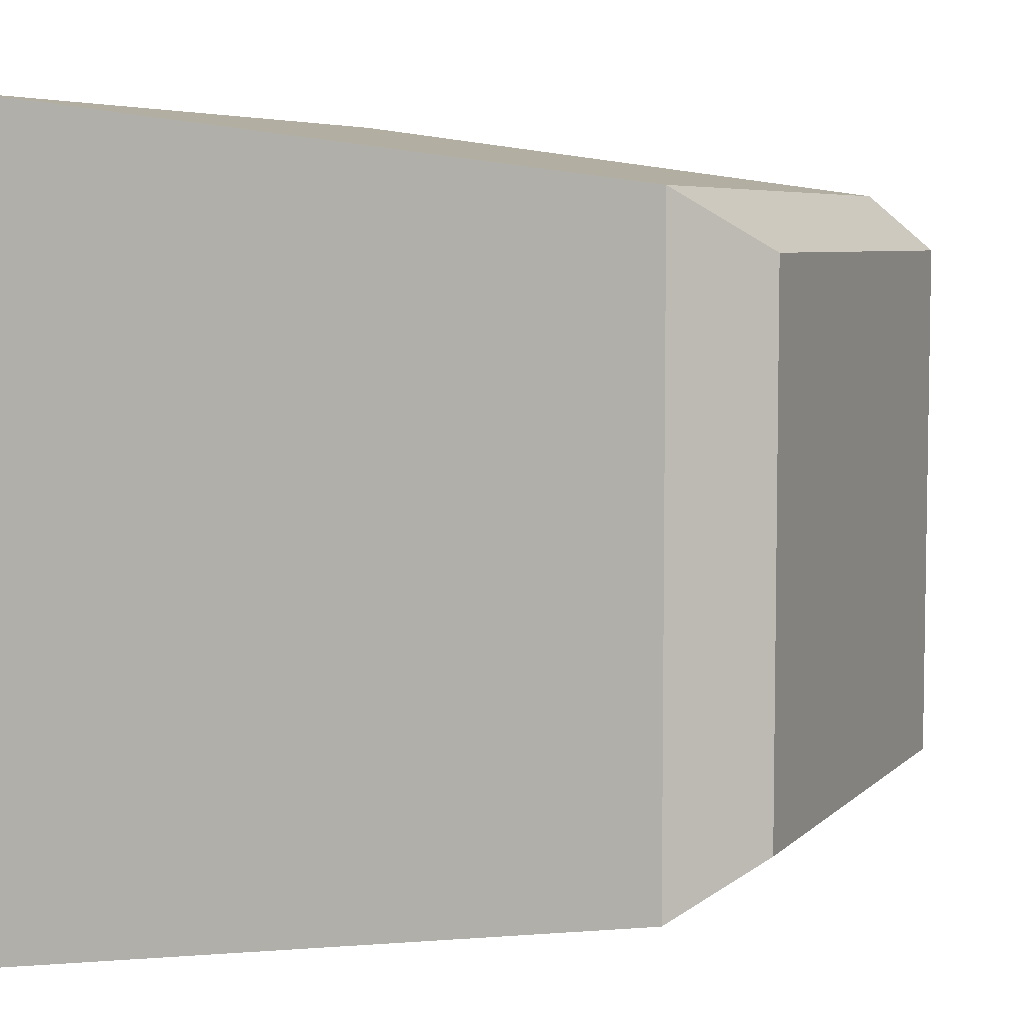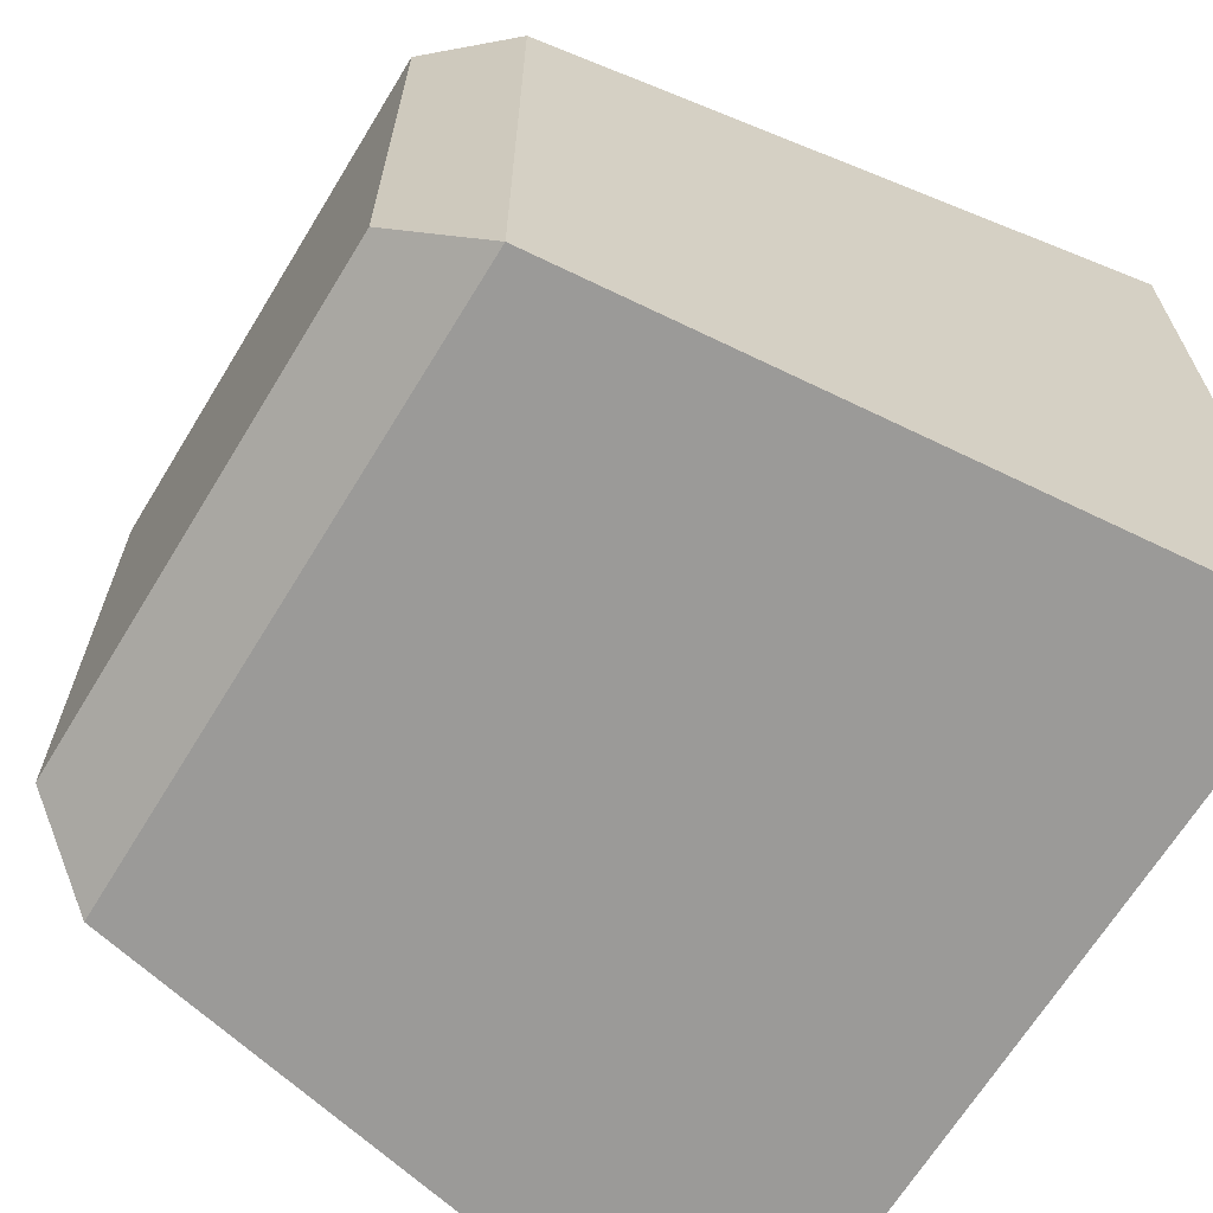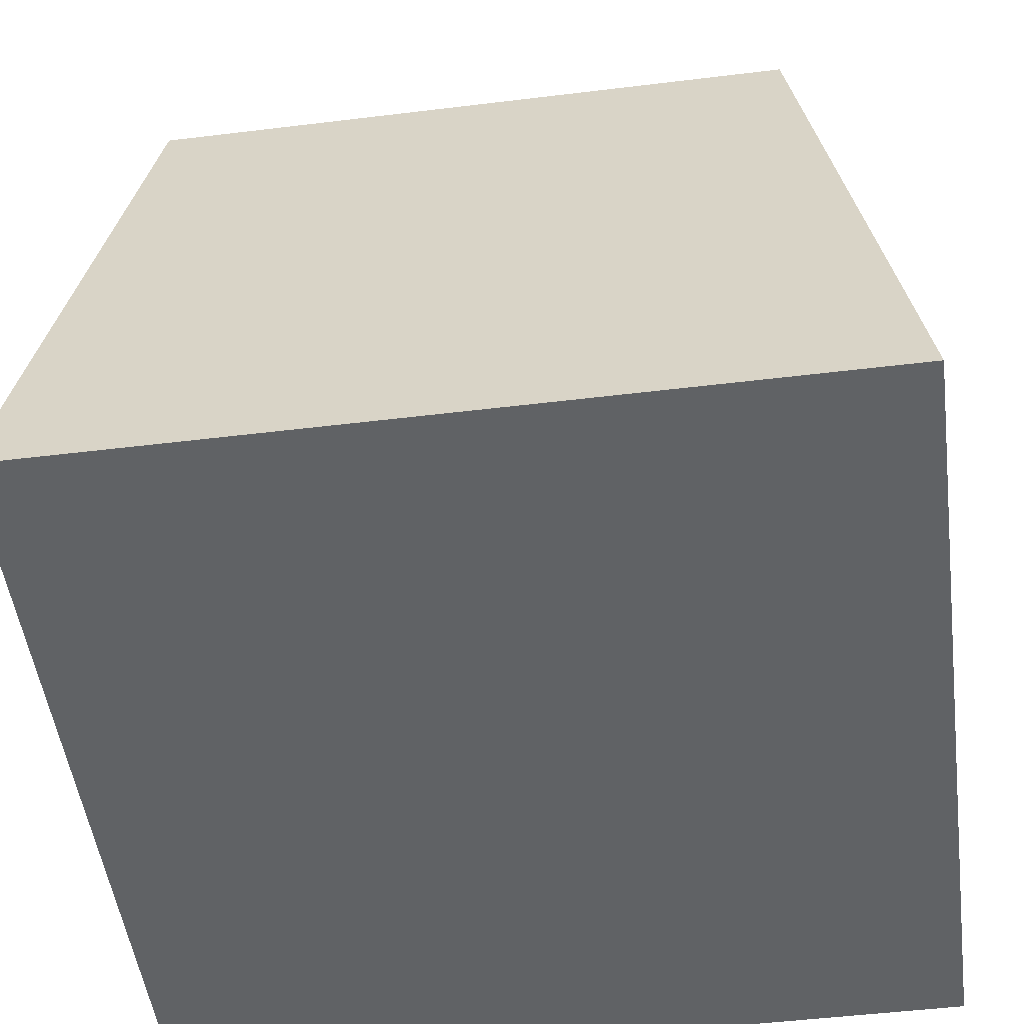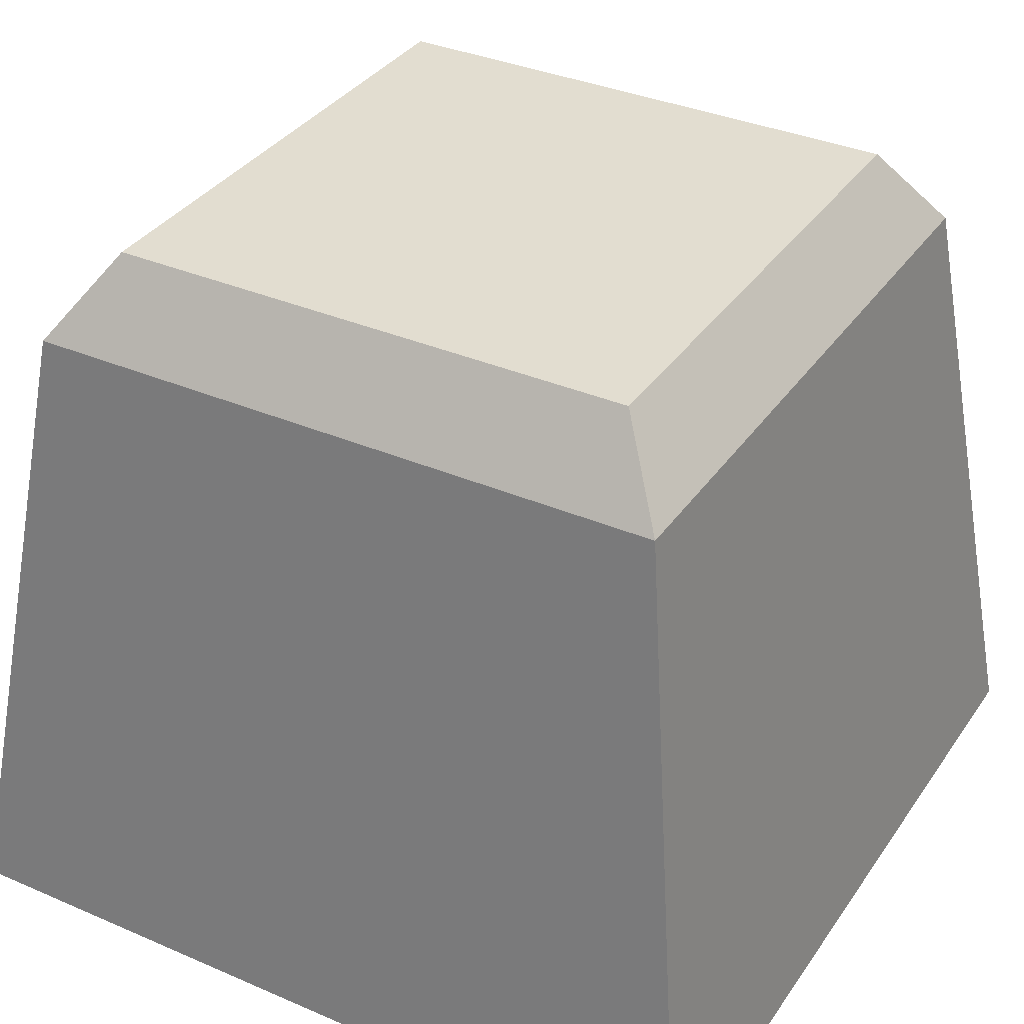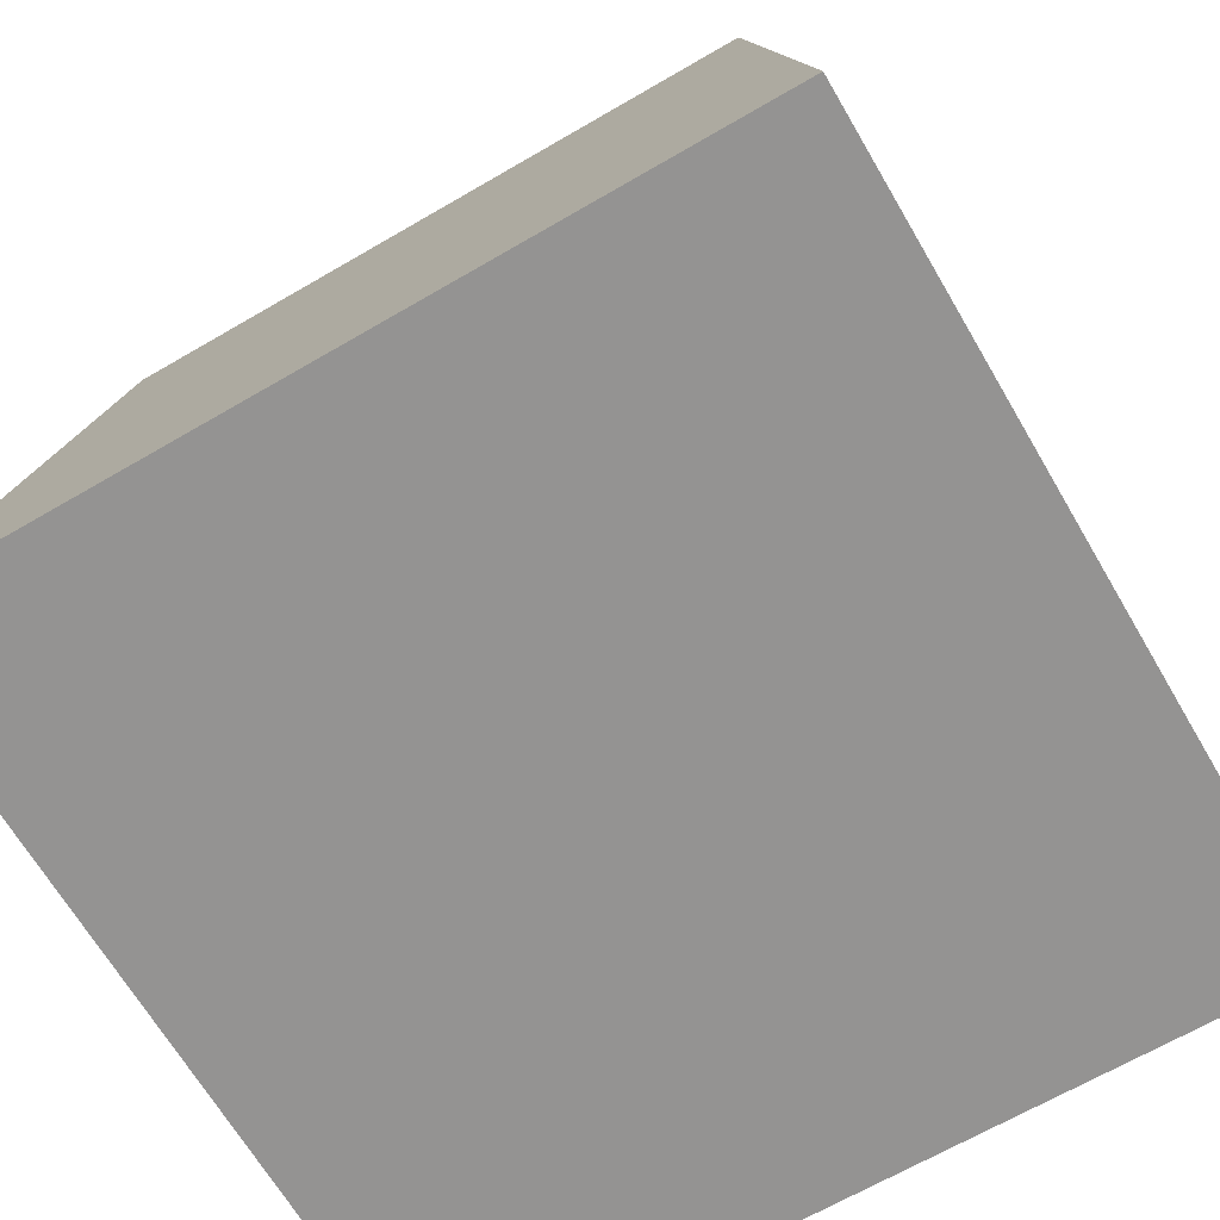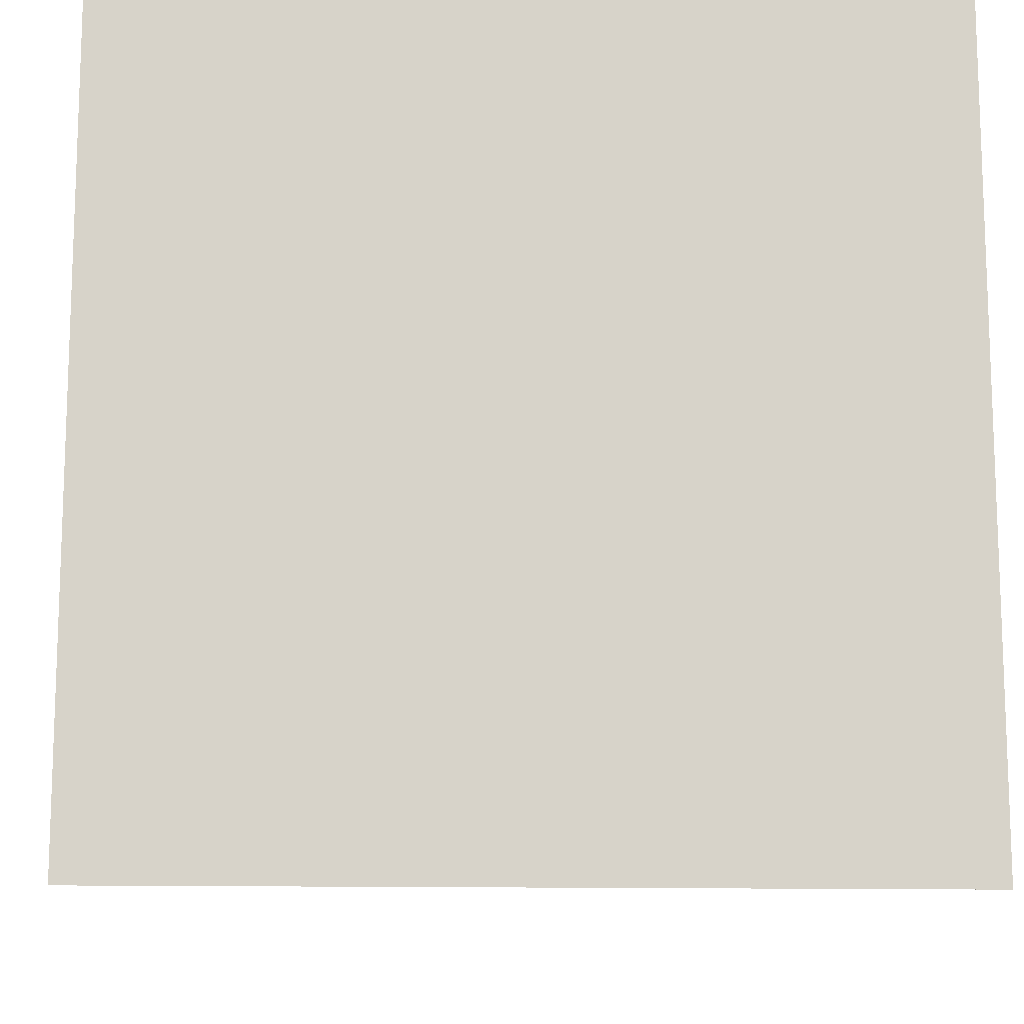
<metadata>
{"format":"obj","ext":"obj","renderer":"f3d","projection":"perspective","resolution":1024,"background":"white","views":[{"elev":6.0,"azim":-66.8,"up":"+Y"},{"elev":-66.6,"azim":58.6,"up":"+Y"},{"elev":-50.5,"azim":7.6,"up":"+Z"},{"elev":35.2,"azim":29.8,"up":"+Z"},{"elev":-66.8,"azim":-59.7,"up":"+Z"},{"elev":-12.9,"azim":176.9,"up":"+Y"}]}
</metadata>
<code>
g Cube.003
v -1.536 -1.536 -1.18
v -1.536 1.536 -1.18
v -1.209 1.209 1.239
v -1.209 -1.209 1.239
v -1.536 1.536 -1.18
v 1.536 1.536 -1.18
v 1.209 1.209 1.239
v -1.209 1.209 1.239
v 1.536 1.536 -1.18
v 1.536 -1.536 -1.18
v 1.209 -1.209 1.239
v 1.209 1.209 1.239
v 1.536 -1.536 -1.18
v -1.536 -1.536 -1.18
v -1.209 -1.209 1.239
v 1.209 -1.209 1.239
v -1.536 1.536 -1.18
v -1.536 -1.536 -1.18
v 1.536 -1.536 -1.18
v 1.536 1.536 -1.18
v 1.209 -1.209 1.239
v 0.9932 -0.9932 1.55
v 0.9932 0.9932 1.55
v 1.209 1.209 1.239
v -0.9932 -0.9932 1.55
v -0.9932 0.9932 1.55
v 0.9932 0.9932 1.55
v 0.9932 -0.9932 1.55
v -1.209 1.209 1.239
v -0.9932 0.9932 1.55
v -0.9932 -0.9932 1.55
v -1.209 -1.209 1.239
v -1.209 -1.209 1.239
v -0.9932 -0.9932 1.55
v 0.9932 -0.9932 1.55
v 1.209 -1.209 1.239
v 1.209 1.209 1.239
v 0.9932 0.9932 1.55
v -0.9932 0.9932 1.55
v -1.209 1.209 1.239
g Cube.003_0
f 3 2 1
f 4 3 1
f 7 6 5
f 8 7 5
f 11 10 9
f 12 11 9
f 15 14 13
f 16 15 13
f 19 18 17
f 20 19 17
f 23 22 21
f 24 23 21
f 27 26 25
f 28 27 25
f 31 30 29
f 32 31 29
f 35 34 33
f 36 35 33
f 39 38 37
f 40 39 37

</code>
